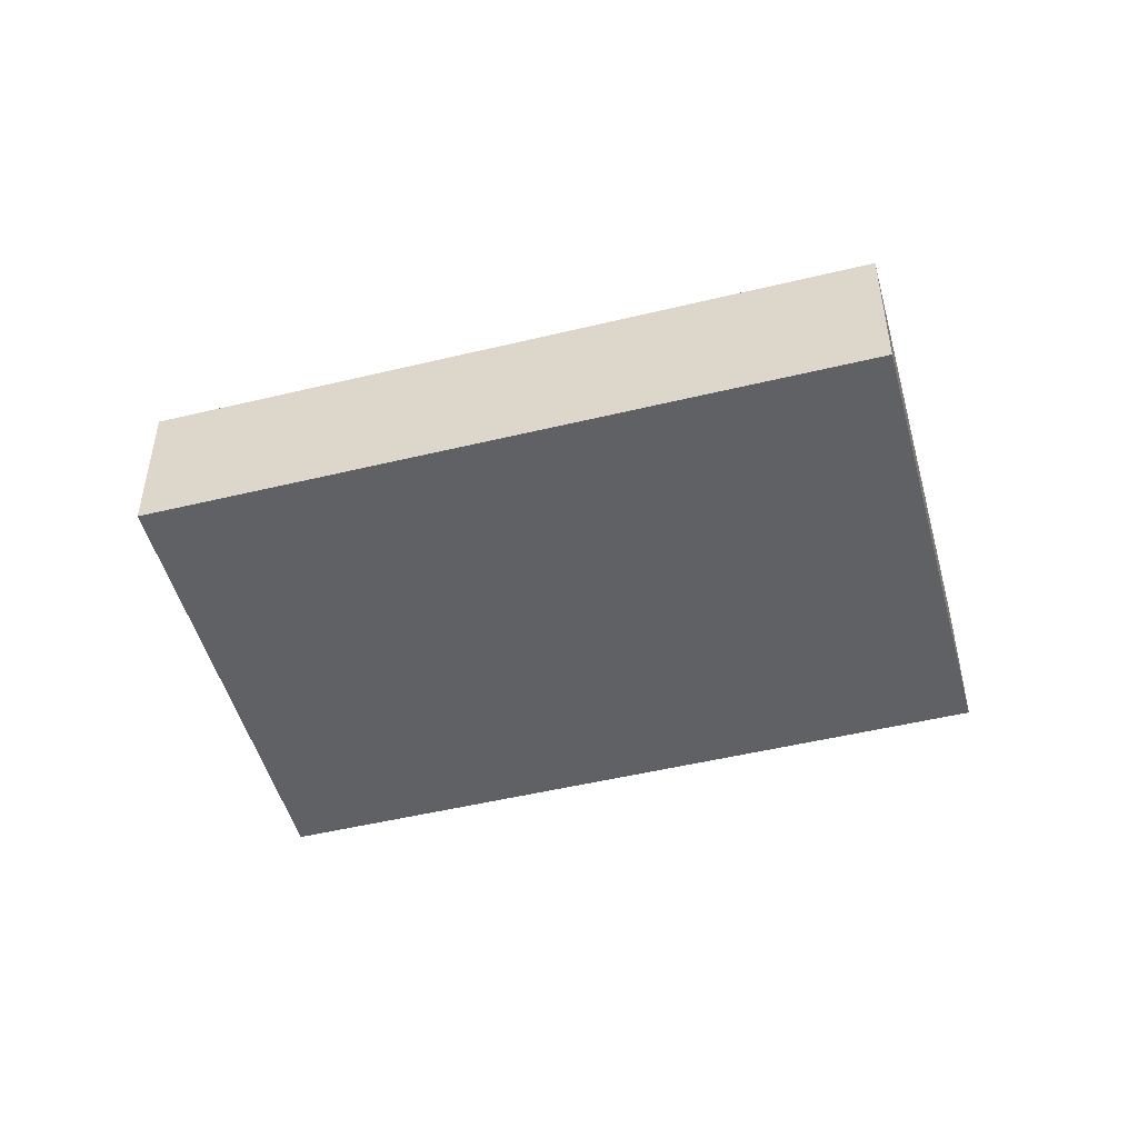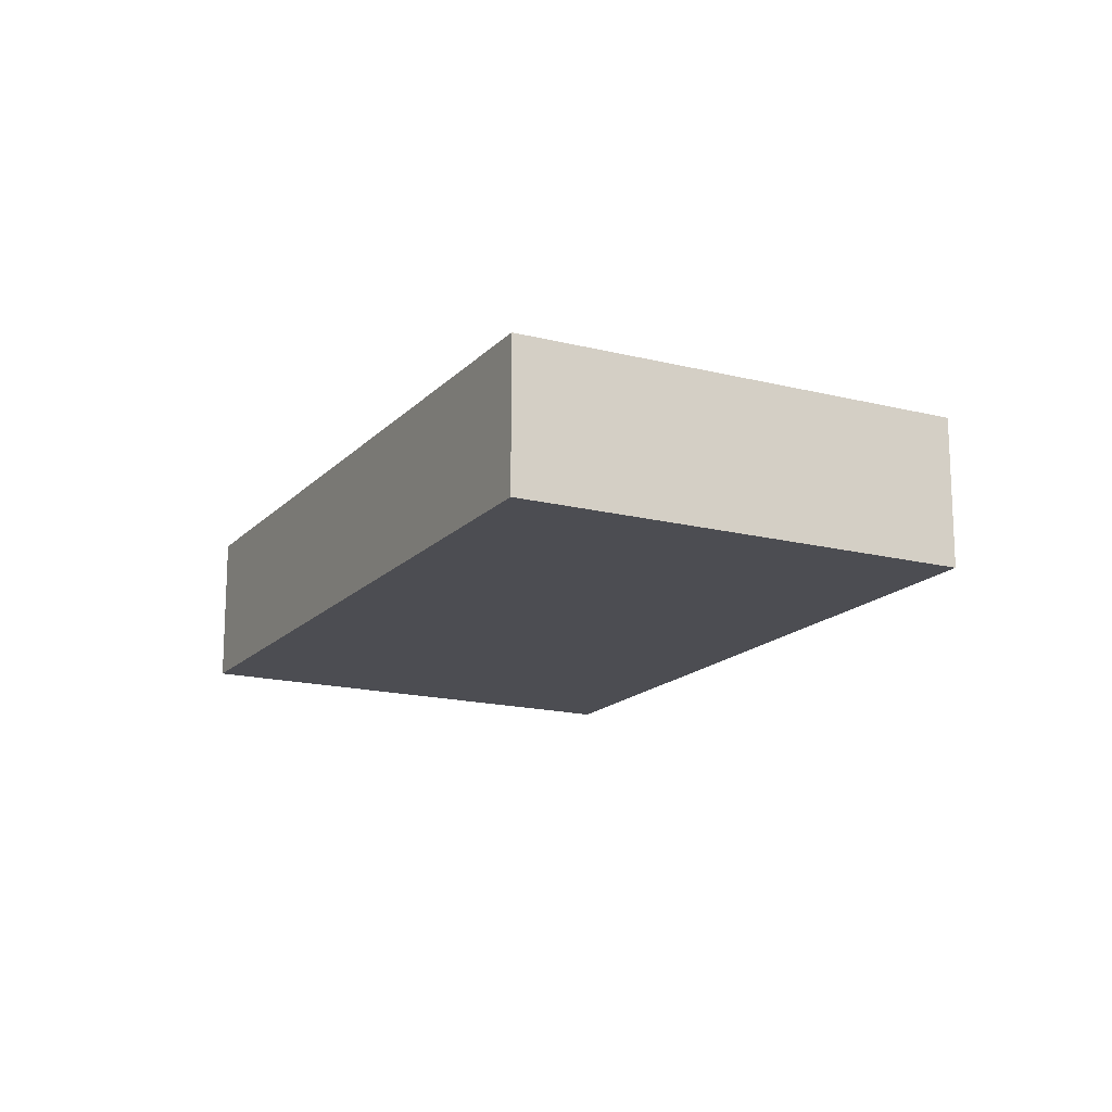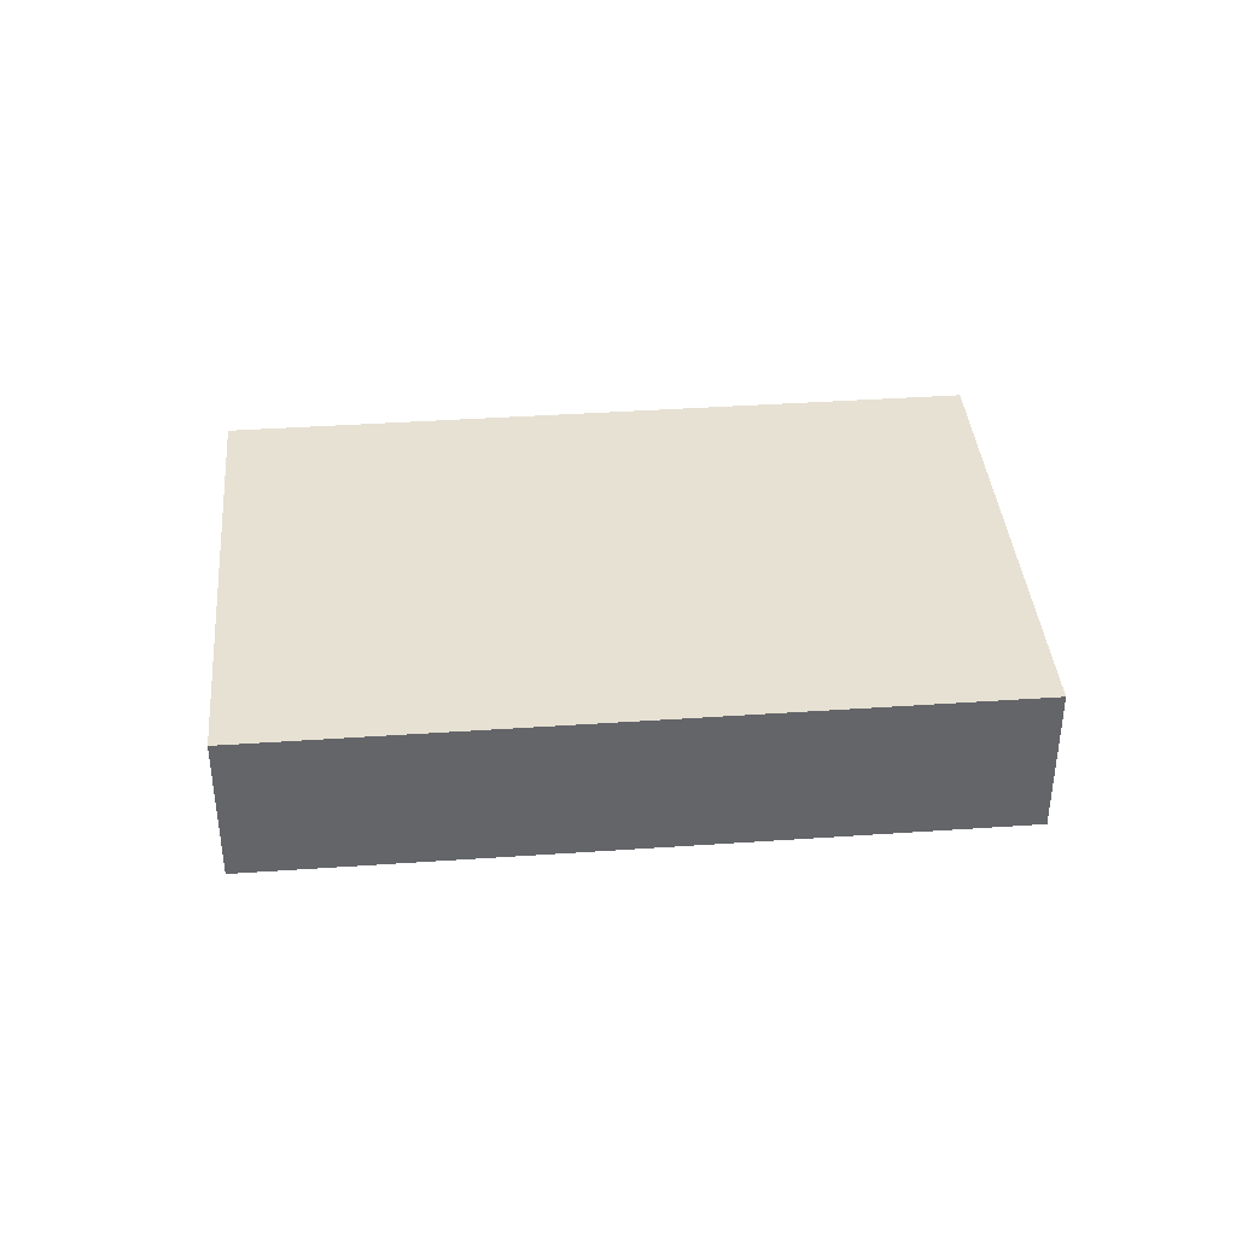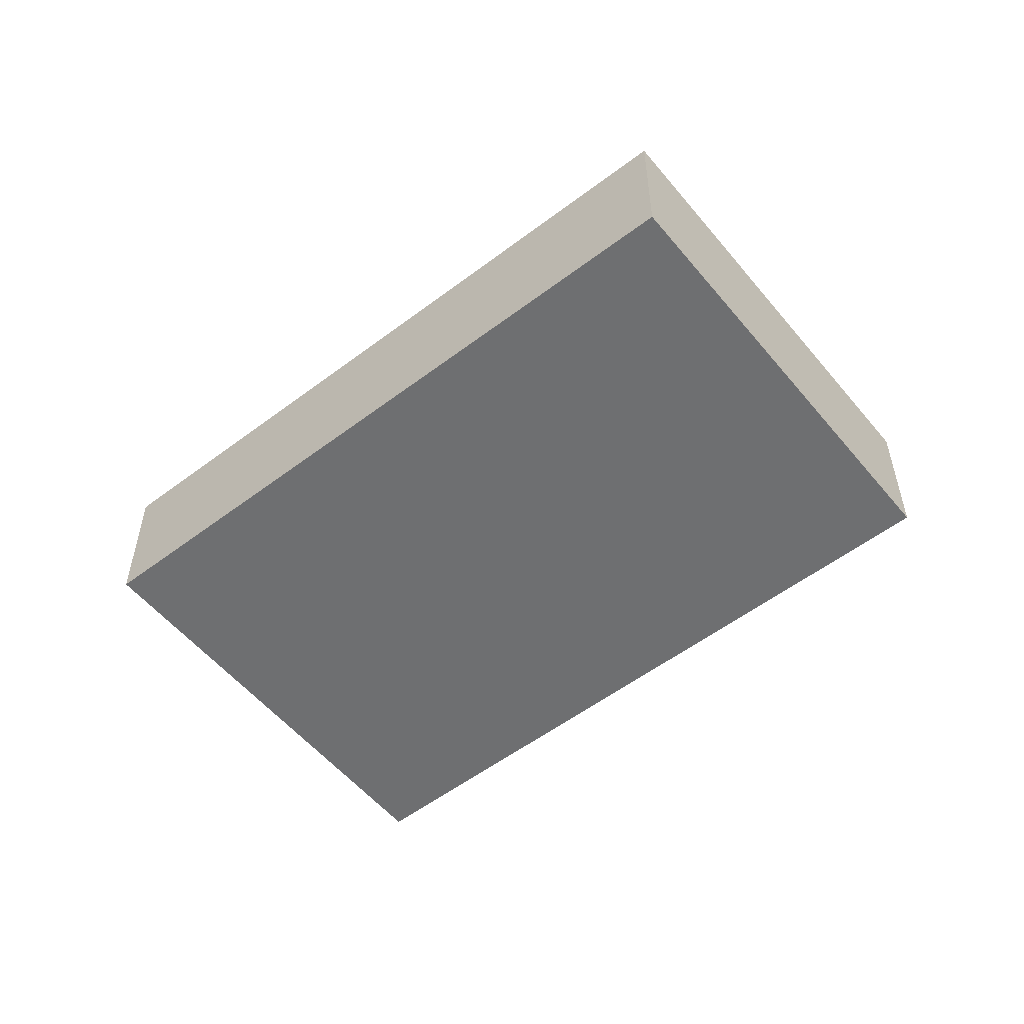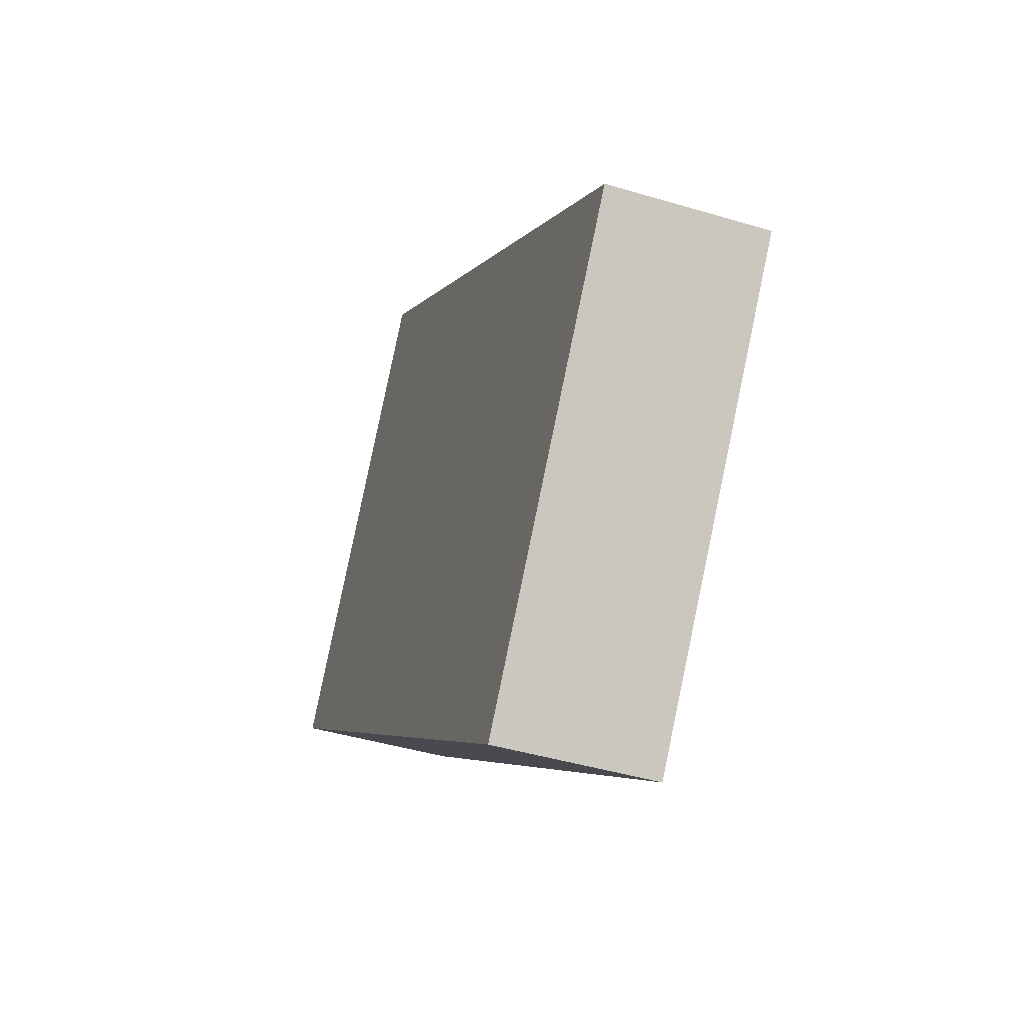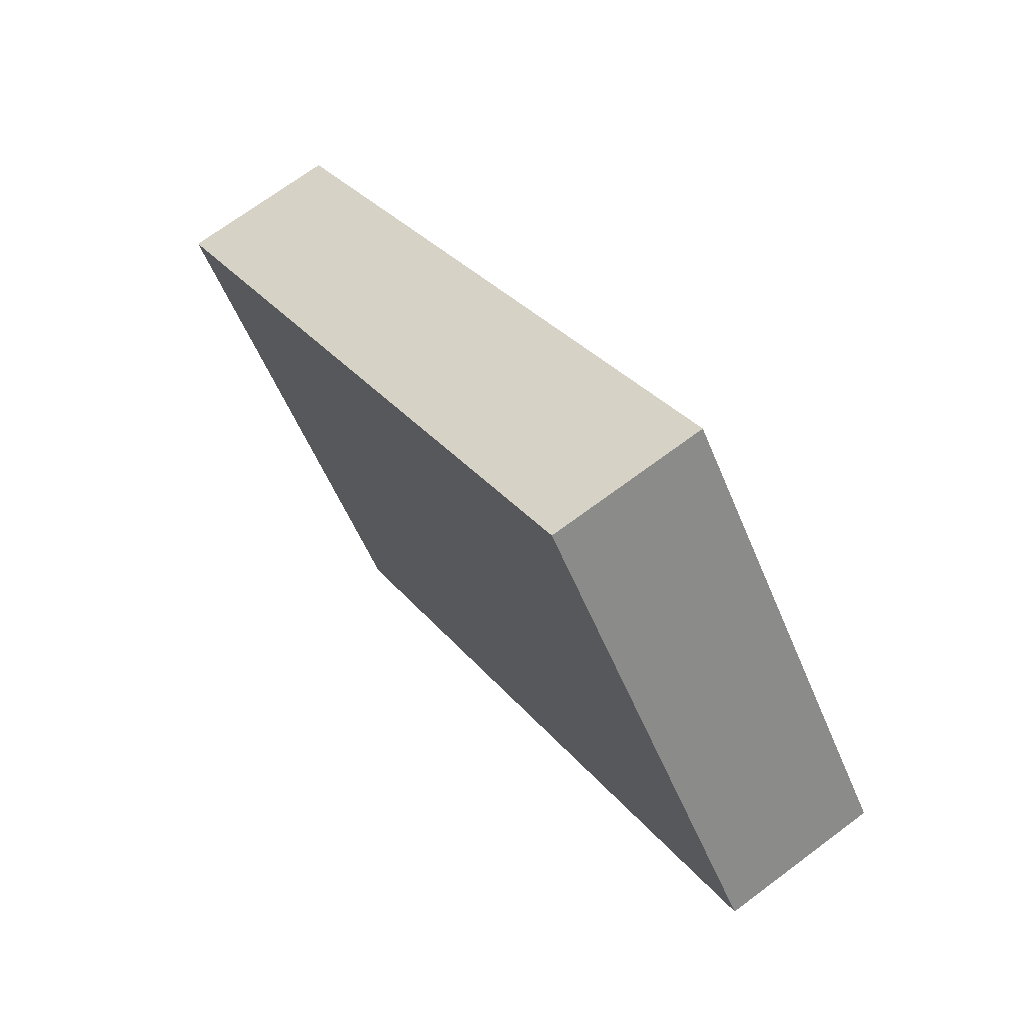
<metadata>
{"format":"obj","ext":"obj","renderer":"f3d","projection":"perspective","resolution":1024,"background":"white","views":[{"elev":-49.2,"azim":158.2,"up":"+Y"},{"elev":-16.4,"azim":25.6,"up":"+Y"},{"elev":38.7,"azim":138.2,"up":"+Y"},{"elev":-54.6,"azim":1.9,"up":"+Y"},{"elev":-42.6,"azim":-109.8,"up":"+Z"},{"elev":70.1,"azim":53.2,"up":"+Z"}]}
</metadata>
<code>
v  2.669 1.426 -3.563
v  5.561 1.426 4.166
v  8.23 1.426 0.602
v  4.056 1.426 3.038
v  2.47 1.426 -3.297
v  0 1.426 8.732e-17
v  5.561 -2.551e-16 4.166
v  8.23 -3.686e-17 0.602
v  2.669 2.182e-16 -3.563
v  0 0 0
v  2.47 2.019e-16 -3.297
v  4.056 -1.86e-16 3.038
g defaultobject
f 1 2 3
f 2 1 4
f 4 1 5
f 4 5 6
f 7 3 2
f 3 7 8
f 8 1 3
f 1 8 9
f 9 5 1
f 5 9 6
f 6 9 10
f 10 9 11
f 4 7 2
f 7 4 12
f 12 4 6
f 12 6 10
f 10 11 12
f 12 8 7
f 8 12 9
f 9 12 11

</code>
